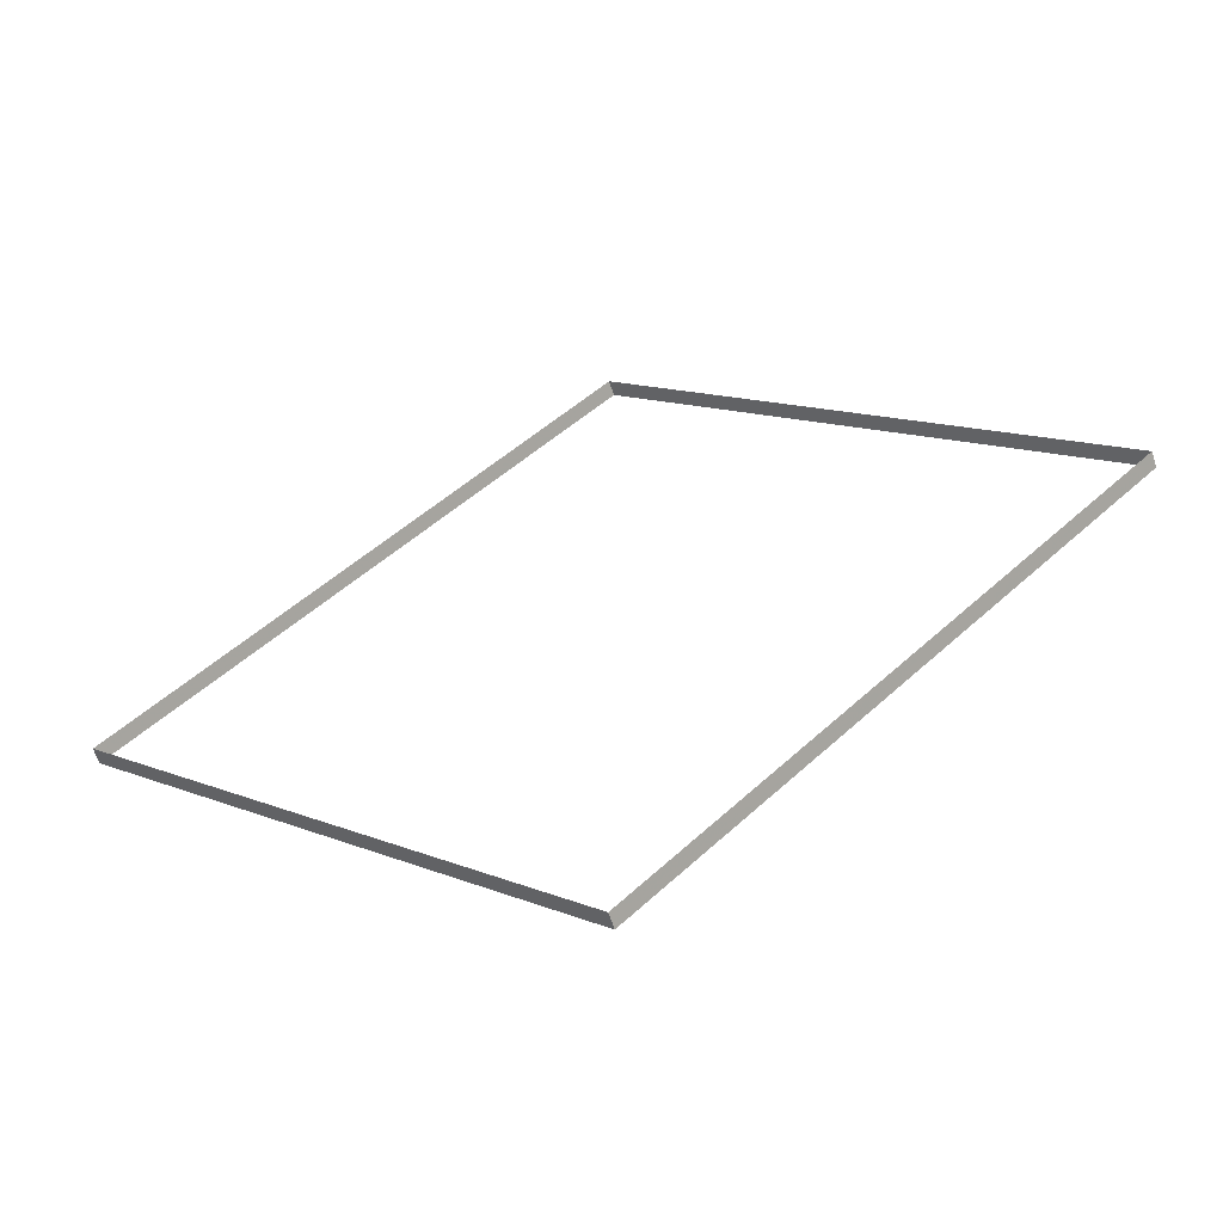
<metadata>
{"format":"obj","ext":"obj","renderer":"f3d","projection":"perspective","resolution":1024,"background":"white","views":[{"elev":-62.1,"azim":-162.4,"up":"+Z"}]}
</metadata>
<code>
v 0 2.601e-08 2.312e-06
v 0 -1.199e-08 2.312e-06
v 0 -5e-08 2.312e-06
v 0 -1.199e-08 2.312e-06
v -2.312e-06 2.601e-08 1.618e-30
v -2.312e-06 -1.199e-08 1.06e-29
v -2.312e-06 -5e-08 4.647e-29
v -2.312e-06 -1.199e-08 1.246e-31
v -3.236e-30 2.601e-08 -2.312e-06
v -2.121e-29 -1.199e-08 -2.312e-06
v -9.294e-29 -5e-08 -2.312e-06
v -2.491e-31 -1.199e-08 -2.312e-06
v 2.312e-06 2.601e-08 -4.854e-30
v 2.312e-06 -1.199e-08 -3.181e-29
v 2.312e-06 -5e-08 -1.394e-28
v 2.312e-06 -1.199e-08 -3.737e-31
f 4 8 5 1
f 8 12 9 5
f 12 16 13 9
f 16 4 1 13
f 2 1 5 6
f 3 2 6 7
f 4 3 7 8
f 6 5 9 10
f 7 6 10 11
f 8 7 11 12
f 10 9 13 14
f 11 10 14 15
f 12 11 15 16
f 14 13 1 2
f 15 14 2 3
f 16 15 3 4

</code>
